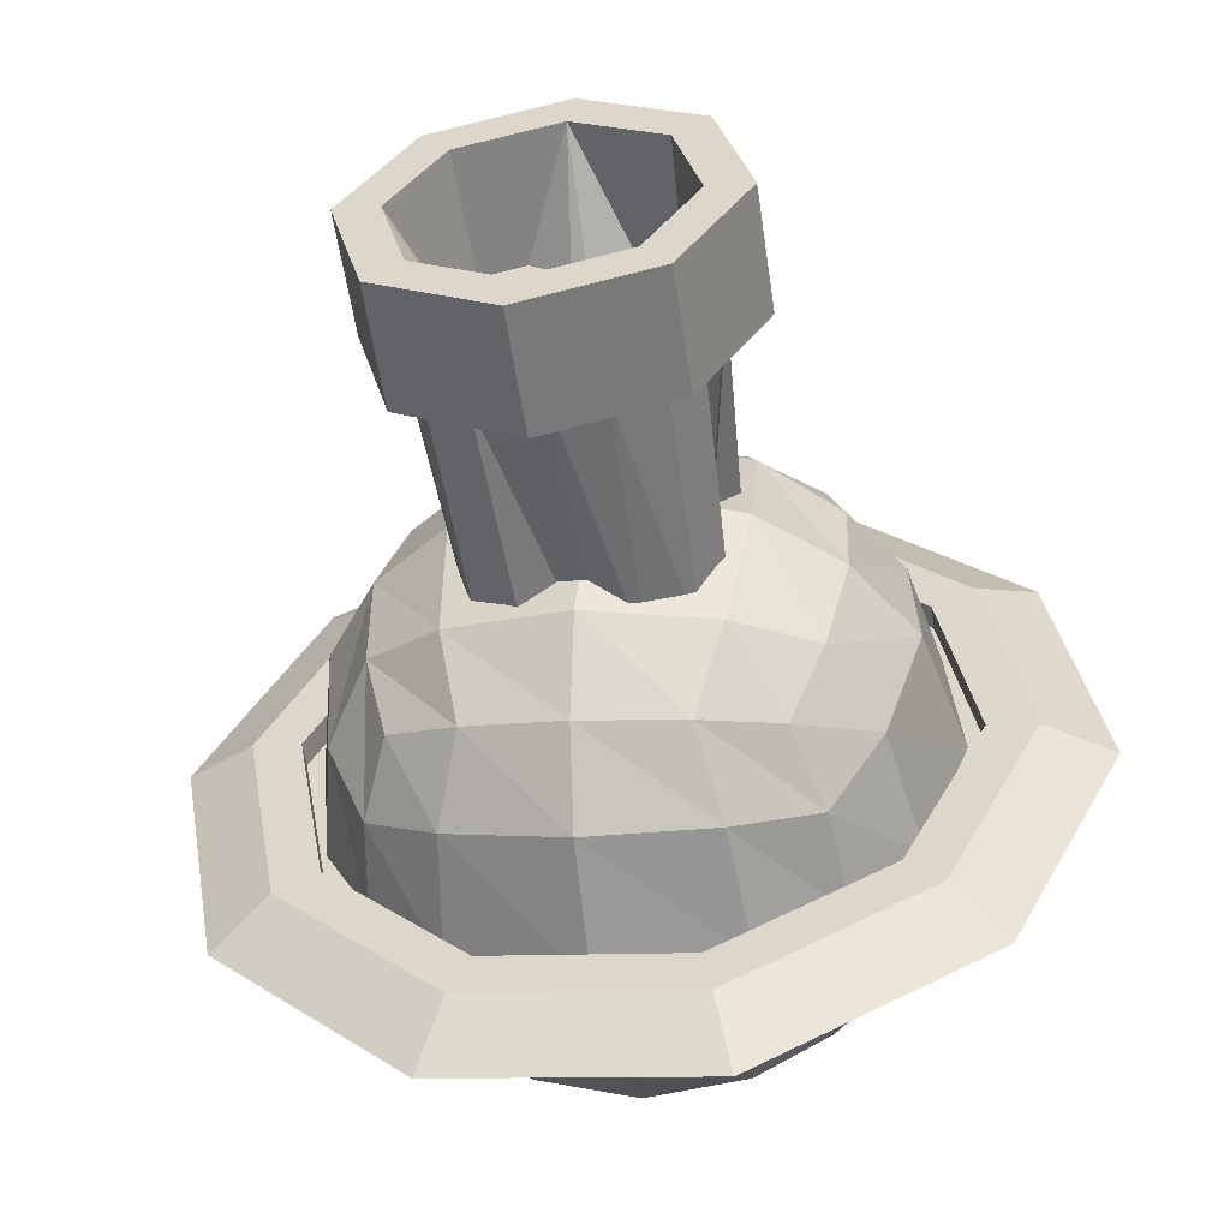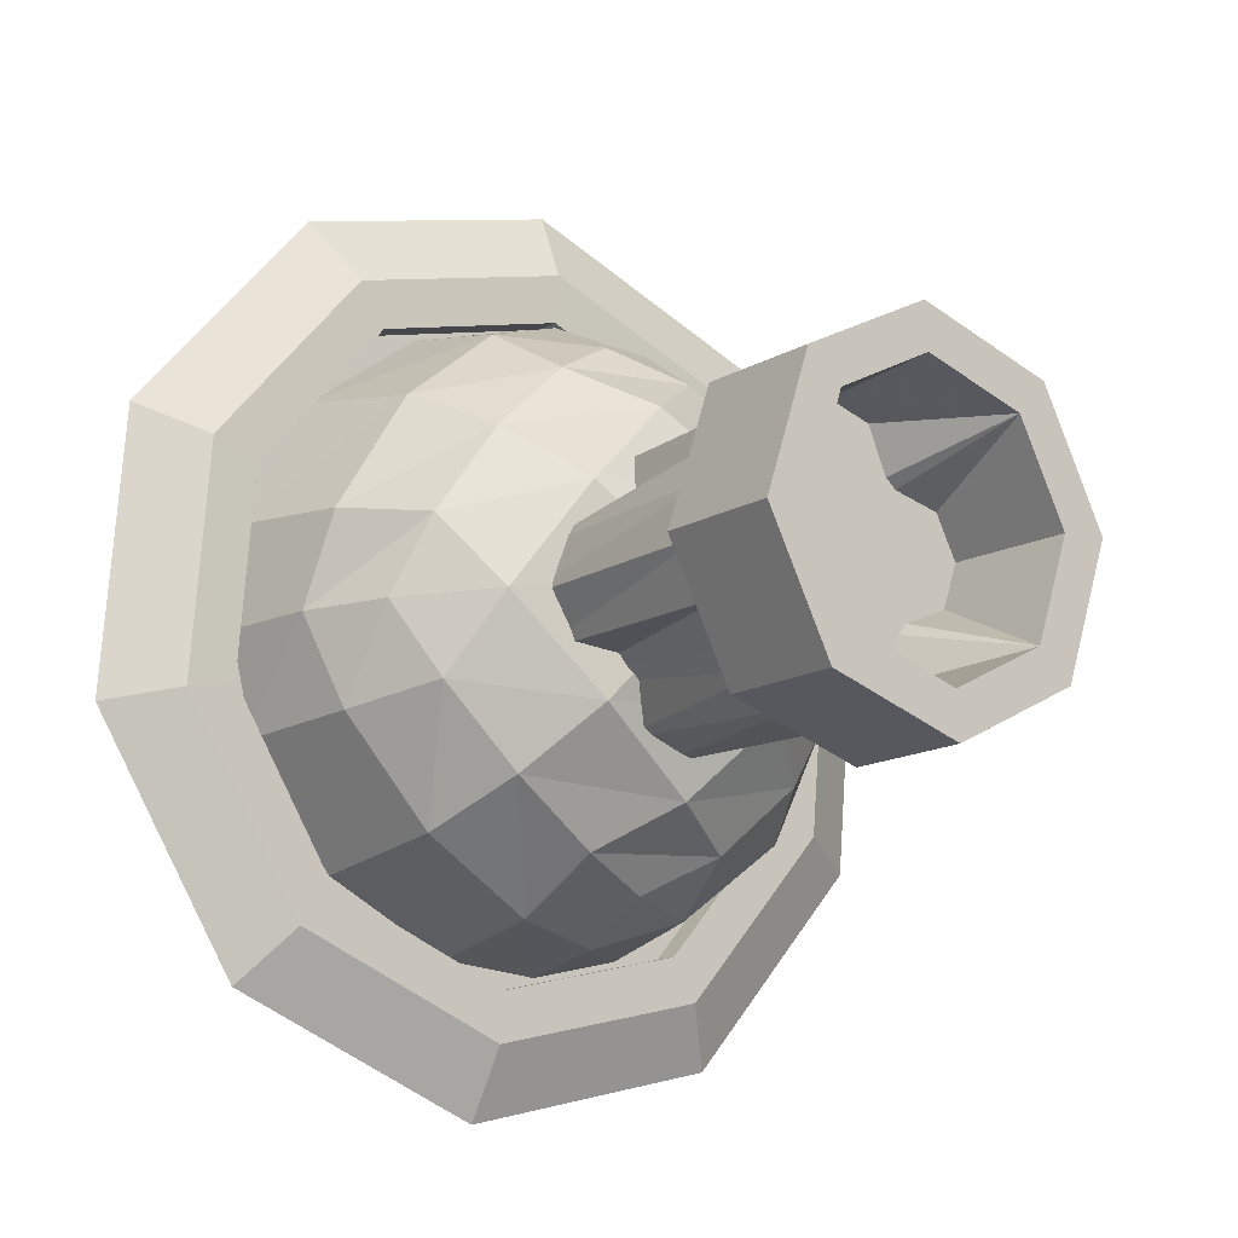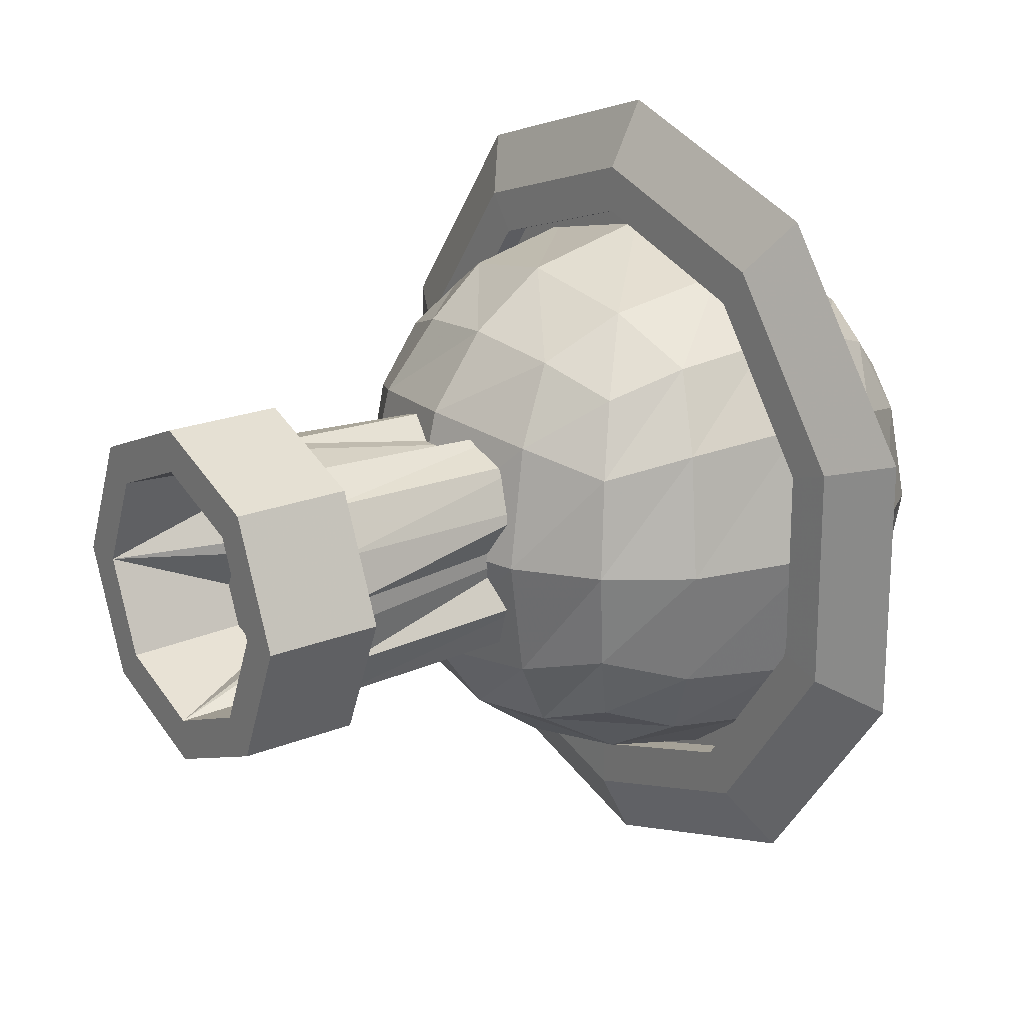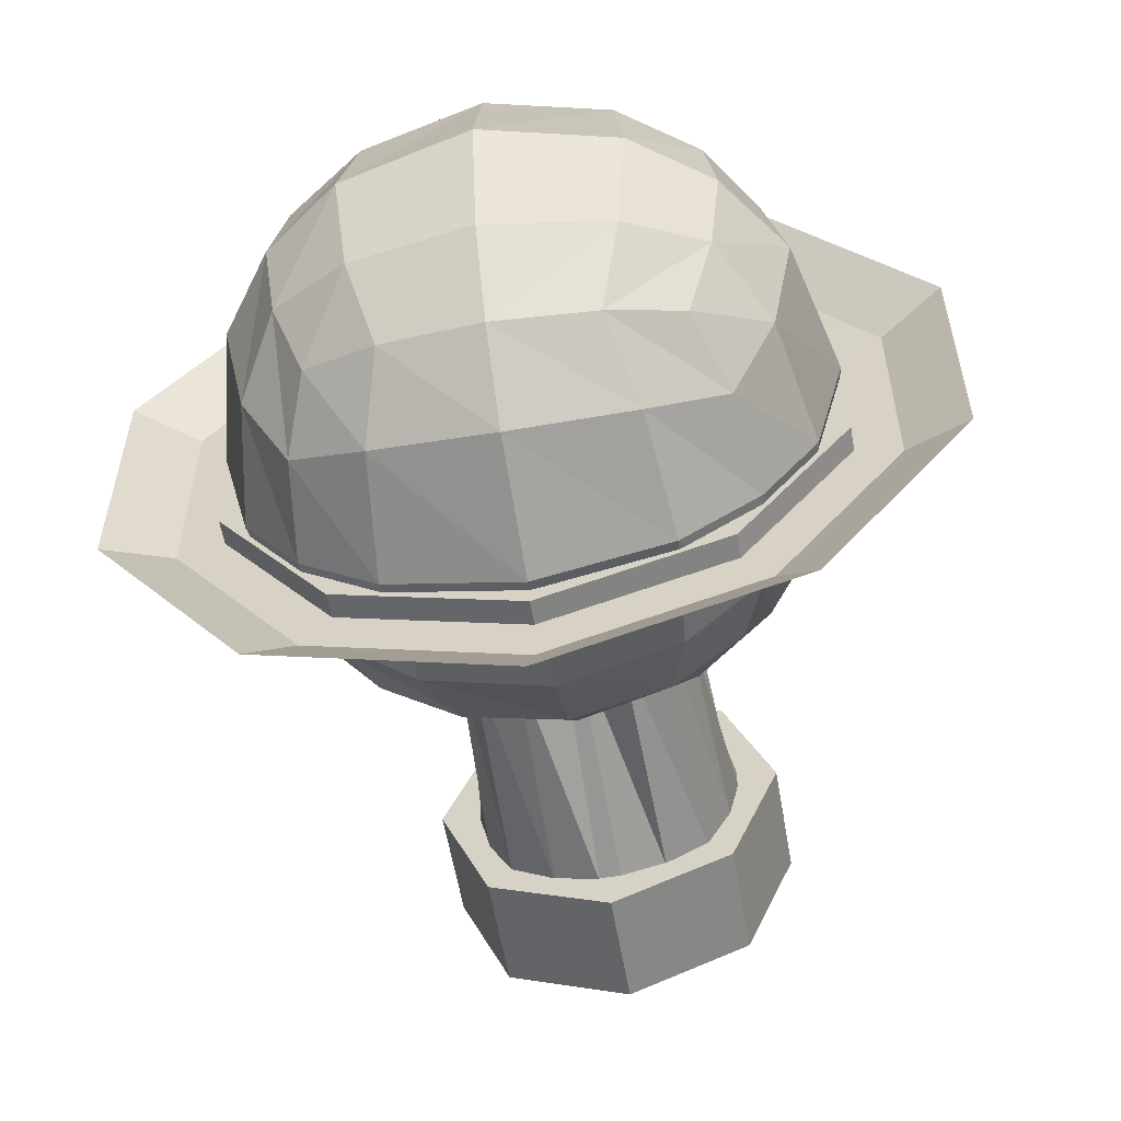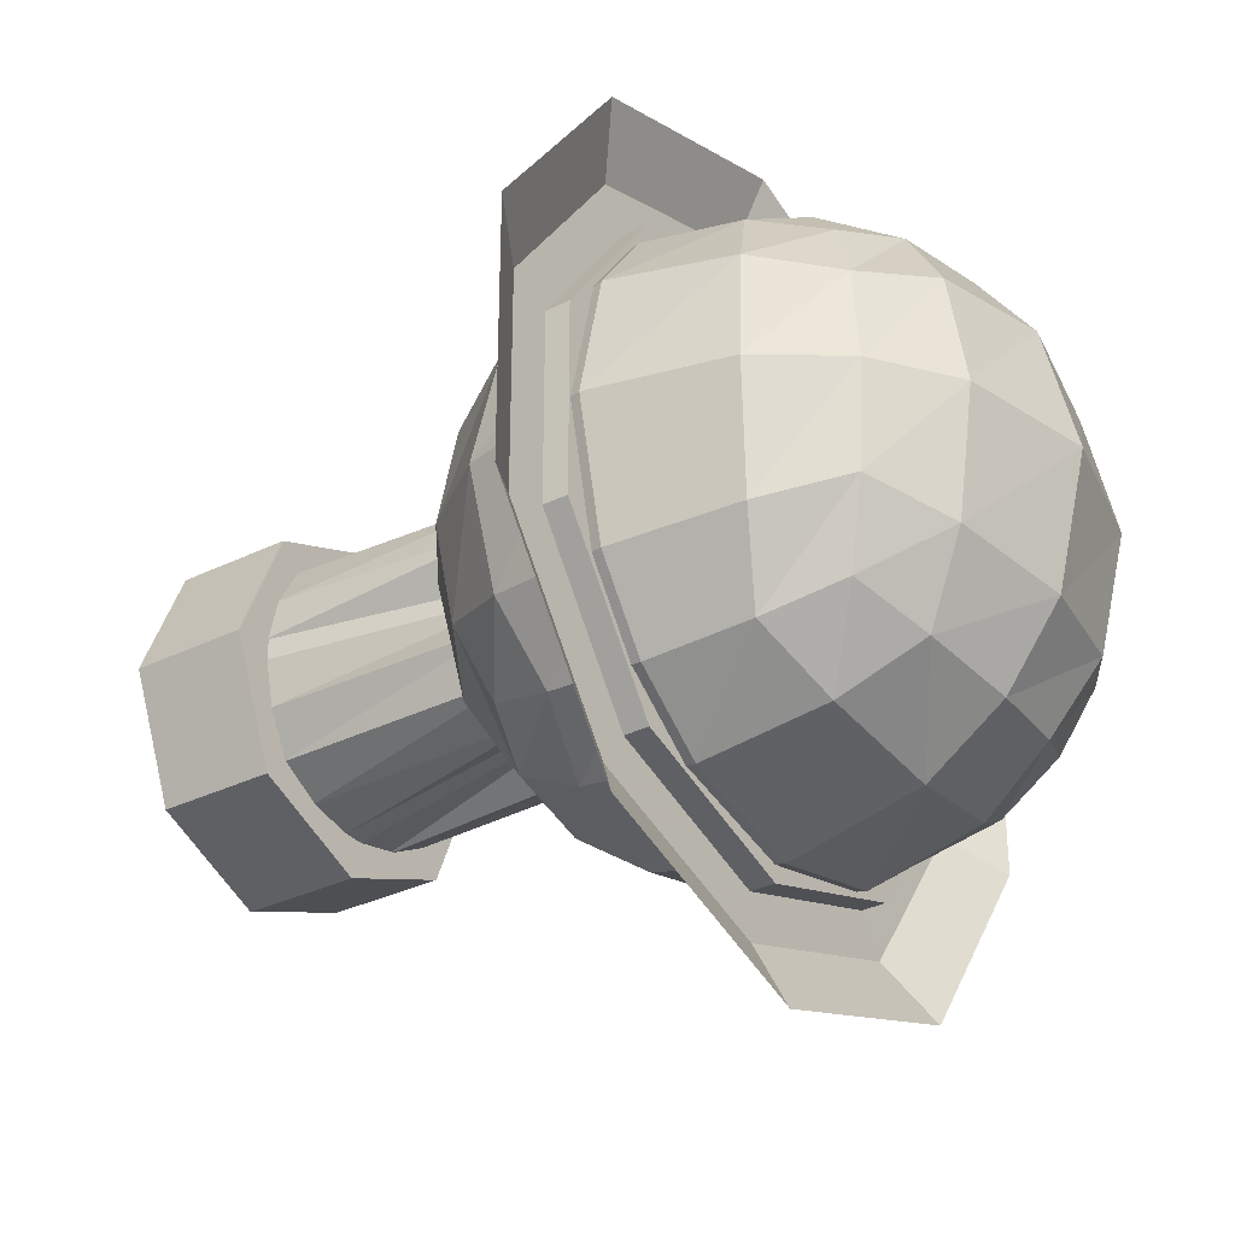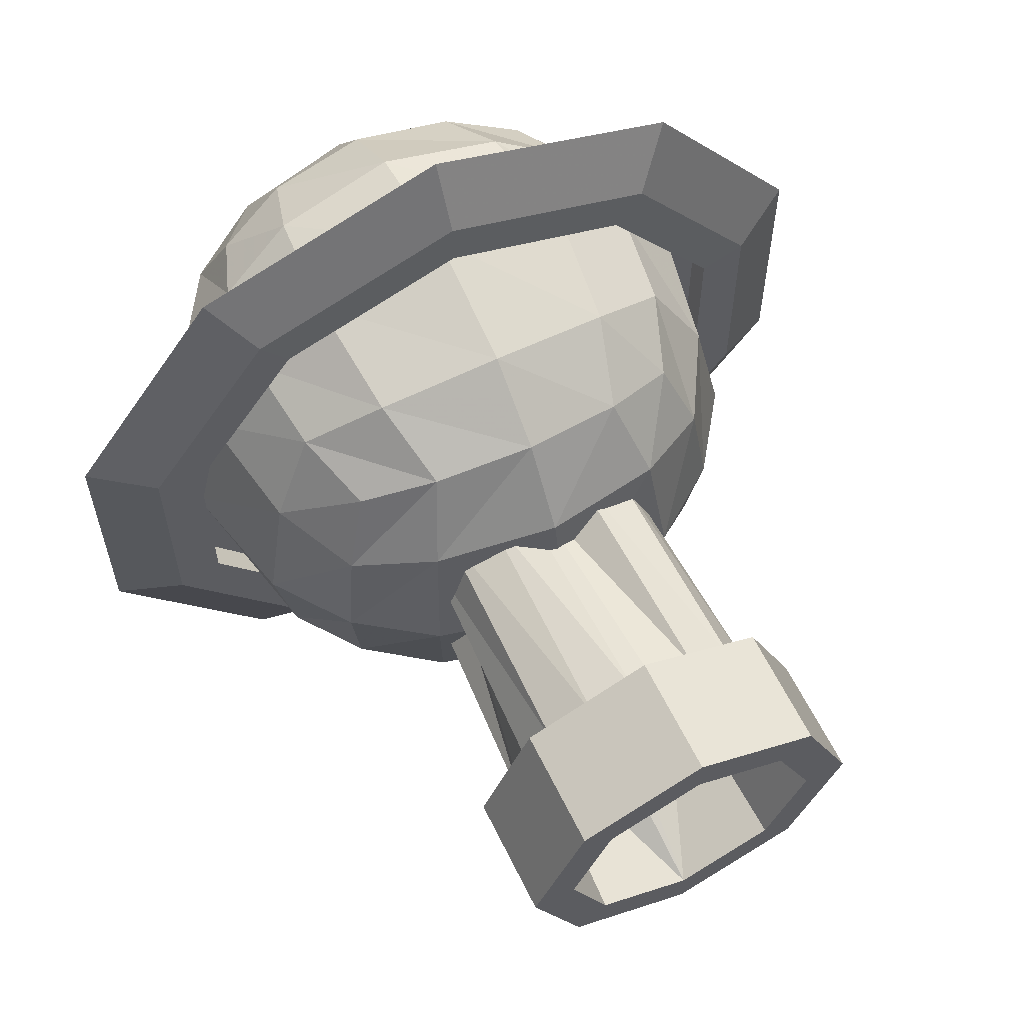
<metadata>
{"format":"obj","ext":"obj","renderer":"f3d","projection":"perspective","resolution":1024,"background":"white","views":[{"elev":-9.9,"azim":101.8,"up":"+Z"},{"elev":48.9,"azim":31.3,"up":"+Z"},{"elev":20.5,"azim":98.5,"up":"+Y"},{"elev":-58.0,"azim":-125.2,"up":"+Y"},{"elev":-32.3,"azim":169.4,"up":"+Y"},{"elev":61.8,"azim":18.9,"up":"+Y"}]}
</metadata>
<code>
g FruitCannon Sphere
v -3.808 2.692 0
v -3.298 3.109 1.099
v -2.332 3.298 2.332
v -1.099 3.109 3.298
v 0 2.692 3.808
v -4.397 1.555 0
v -4.039 1.904 1.346
v -2.949 2.086 2.949
v -1.346 1.904 4.039
v 0 1.555 4.397
v -4.664 0 0
v -4.424 0 1.475
v -3.298 0 3.298
v -1.475 0 4.424
v 0 0 4.664
v -4.397 -1.555 0
v -4.039 -1.904 1.346
v -2.949 -2.086 2.949
v -1.346 -1.904 4.039
v 0 -1.555 4.397
v -3.808 -2.692 0
v -3.298 -3.109 1.099
v -2.332 -3.298 2.332
v -1.099 -3.109 3.298
v 0 -2.692 3.808
v -3.298 -3.109 -1.099
v -2.692 -3.808 0
v -1.475 -4.171 1.475
v 0 -3.808 2.692
v 1.099 -3.109 3.298
v -2.332 -3.298 -2.332
v -1.475 -4.171 -1.475
v 0 -4.664 0
v 1.475 -4.171 1.475
v 2.332 -3.298 2.332
v -1.099 -3.109 -3.298
v 0 -3.808 -2.692
v 1.475 -4.171 -1.475
v 2.692 -3.808 0
v 3.298 -3.109 1.099
v 0 -2.692 -3.808
v 1.099 -3.109 -3.298
v 2.332 -3.298 -2.332
v 3.298 -3.109 -1.099
v 3.808 -2.692 0
v 0 -1.555 -4.397
v 1.346 -1.904 -4.039
v 2.949 -2.086 -2.949
v 4.039 -1.904 -1.346
v 4.397 -1.555 0
v 0 0 -4.664
v 1.475 0 -4.424
v 3.298 0 -3.298
v 4.424 0 -1.475
v 4.664 0 0
v 0 1.555 -4.397
v 1.346 1.904 -4.039
v 2.949 2.086 -2.949
v 4.039 1.904 -1.346
v 4.397 1.555 0
v 0 2.692 -3.808
v 1.099 3.109 -3.298
v 2.332 3.298 -2.332
v 3.298 3.109 -1.099
v 3.808 2.692 0
v -1.099 3.109 -3.298
v 0 3.808 -2.692
v 1.475 4.171 -1.475
v 2.692 3.808 0
v 3.298 3.109 1.099
v -2.332 3.298 -2.332
v -1.475 4.171 -1.475
v 0 4.664 0
v 1.475 4.171 1.475
v 2.332 3.298 2.332
v -3.298 3.109 -1.099
v -2.692 3.808 0
v -1.475 4.171 1.475
v 0 3.808 2.692
v 1.099 3.109 3.298
v 1.346 1.904 4.039
v 2.949 2.086 2.949
v 4.039 1.904 1.346
v 1.475 0 4.424
v 3.298 0 3.298
v 4.424 0 1.475
v 1.346 -1.904 4.039
v 2.949 -2.086 2.949
v 4.039 -1.904 1.346
v -1.346 1.904 -4.039
v -2.949 2.086 -2.949
v -4.039 1.904 -1.346
v -1.475 0 -4.424
v -3.298 0 -3.298
v -4.424 0 -1.475
v -1.346 -1.904 -4.039
v -2.949 -2.086 -2.949
v -4.039 -1.904 -1.346
f 6 7 2 1
f 11 12 7 6
f 16 17 12 11
f 21 22 17 16
f 7 8 3 2
f 12 13 8 7
f 17 18 13 12
f 22 23 18 17
f 8 9 4 3
f 13 14 9 8
f 18 19 14 13
f 23 24 19 18
f 9 10 5 4
f 14 15 10 9
f 19 20 15 14
f 24 25 20 19
f 26 27 22 21
f 31 32 27 26
f 36 37 32 31
f 41 42 37 36
f 27 28 23 22
f 32 33 28 27
f 37 38 33 32
f 42 43 38 37
f 28 29 24 23
f 33 34 29 28
f 38 39 34 33
f 43 44 39 38
f 29 30 25 24
f 34 35 30 29
f 39 40 35 34
f 44 45 40 39
f 46 47 42 41
f 51 52 47 46
f 56 57 52 51
f 61 62 57 56
f 47 48 43 42
f 52 53 48 47
f 57 58 53 52
f 62 63 58 57
f 48 49 44 43
f 53 54 49 48
f 58 59 54 53
f 63 64 59 58
f 49 50 45 44
f 54 55 50 49
f 59 60 55 54
f 64 65 60 59
f 66 67 62 61
f 71 72 67 66
f 76 77 72 71
f 1 2 77 76
f 67 68 63 62
f 72 73 68 67
f 77 78 73 72
f 2 3 78 77
f 68 69 64 63
f 73 74 69 68
f 78 79 74 73
f 3 4 79 78
f 69 70 65 64
f 74 75 70 69
f 79 80 75 74
f 4 5 80 79
f 10 81 80 5
f 15 84 81 10
f 20 87 84 15
f 25 30 87 20
f 81 82 75 80
f 84 85 82 81
f 87 88 85 84
f 30 35 88 87
f 82 83 70 75
f 85 86 83 82
f 88 89 86 85
f 35 40 89 88
f 83 60 65 70
f 86 55 60 83
f 89 50 55 86
f 40 45 50 89
f 56 90 66 61
f 51 93 90 56
f 46 96 93 51
f 41 36 96 46
f 90 91 71 66
f 93 94 91 90
f 96 97 94 93
f 36 31 97 96
f 91 92 76 71
f 94 95 92 91
f 97 98 95 94
f 31 26 98 97
f 92 6 1 76
f 95 11 6 92
f 98 16 11 95
f 26 21 16 98
g FruitCannon Sphere Barrel_cap
v 5.01 -1.337 5.162
v 5.366 -1.474 7.451
v 5.086 -2.751 5.086
v 6.408 -2.751 6.408
v 6.462 -1.946 3.71
v 7.784 -1.946 5.033
v 7.031 0 3.14
v 8.354 0 4.463
v 6.462 1.946 3.71
v 7.784 1.946 5.033
v 5.086 2.751 5.086
v 6.408 2.751 6.408
v 3.71 1.946 6.462
v 5.033 1.946 7.784
v 3.14 0 7.031
v 4.463 0 8.354
v 3.71 -1.946 6.462
v 5.033 -1.946 7.784
v 4.102 1.391 6.07
v 6.07 -1.391 4.102
v 6.07 1.391 4.102
v 4.554 -1.656 5.618
v 3.915 -0.7518 6.257
v 4.14 -0.1077 6.032
v 4.14 0.1077 6.032
v 4.102 -1.391 6.07
v 5.162 -1.337 5.01
v 6.257 -0.7518 3.915
v 5.618 -1.656 4.554
v 6.257 0.7518 3.915
v 6.032 -0.1077 4.14
v 5.162 1.337 5.01
v 5.01 1.337 5.162
v 5.618 1.656 4.554
v 6.032 0.1077 4.14
v 4.554 1.656 5.618
v 3.915 0.7518 6.257
v 6.408 -2.085 6.408
v 7.451 -1.474 5.366
v 7.882 0 4.934
v 7.451 1.474 5.366
v 6.408 2.085 6.408
v 5.366 1.474 7.451
v 4.934 0 7.882
v 5.086 0 5.086
f 113 114 112 111
f 141 112 114 142
f 101 127 118 103
f 140 110 112 141
f 101 125 127
f 103 104 102 101
f 136 102 104 137
f 113 121 124 115
f 109 131 134
f 105 103 118 126
f 111 112 110 109
f 126 129 105
f 105 106 104 103
f 137 104 106 138
f 113 122 121
f 115 116 114 113
f 105 128 119 107
f 135 123 113
f 105 133 128
f 107 108 106 105
f 138 106 108 139
f 142 114 116 100
f 101 115 124 120
f 109 107 119 132
f 100 116 102 136
f 132 130 109
f 109 110 108 107
f 139 108 110 140
f 101 102 116 115
f 120 99 101
f 109 134 117 111
f 113 111 117 135
f 129 133 105
f 131 109 130
f 99 125 101
f 122 113 123
f 137 138 126 118
f 136 137 118 127
f 136 127 125
f 100 136 120 124
f 136 99 120
f 136 125 99
f 138 129 126
f 138 139 119 128
f 139 140 132 119
f 138 128 133
f 138 133 129
f 142 100 124 121
f 142 121 122
f 141 142 135 117
f 142 123 135
f 142 122 123
f 140 141 117 134
f 140 134 131
f 140 130 132
f 140 131 130
f 99 125 143
f 143 130 99
f 143 130 131
f 122 143 123
f 133 143 129
f 143 125 127
f 143 127 118
f 143 118 126
f 143 126 129
f 128 143 133
f 143 128 119
f 132 143 119
f 143 132 130
f 143 120 99
f 143 124 120
f 143 121 124
f 143 122 121
f 143 131 134
f 143 134 117
f 143 117 135
f 143 135 123
g FruitCannon Sphere Barrel
v 6.256 -1.578 4.025
v 3.481 -0.8063 0.9689
v 3.192 0.1101 1.258
v 6.642 0.171 3.639
v 5.261 2.124 5.02
v 2.147 1.367 2.303
v 5.02 2.124 5.261
v 1.655 1.777 2.795
v 4.513 1.957 5.768
v 1.17 1.492 3.28
v 4.025 1.578 6.256
v 0.9689 0.8063 3.481
v 3.757 0.888 6.524
v 1.258 0.1101 3.192
v 3.639 0.171 6.642
v 2.303 -1.367 2.147
v 6.642 -0.171 3.639
v 5.261 -2.124 5.02
v 3.481 0.8063 0.9689
v 1.258 -0.1101 3.192
v 3.639 -0.171 6.642
v 0.9689 -0.8063 3.481
v 3.757 -0.888 6.524
v 1.17 -1.492 3.28
v 4.025 -1.578 6.256
v 1.655 -1.777 2.795
v 4.513 -1.957 5.768
v 2.147 -1.367 2.303
v 5.02 -2.124 5.261
v 6.524 0.888 3.757
v 3.28 1.492 1.17
v 6.256 1.578 4.025
v 2.795 -1.777 1.655
v 2.795 1.777 1.655
v 5.768 -1.957 4.513
v 5.768 1.957 4.513
v 3.28 -1.492 1.17
v 6.524 -0.888 3.757
v 3.192 -0.1101 1.258
v 2.303 1.367 2.147
f 167 168 166 165
f 157 158 156 155
f 151 152 150 149
f 145 181 144 180
f 176 178 161 159
f 169 170 168 167
f 153 154 152 151
f 180 144 178 176
f 183 148 179 177
f 174 175 173 162
f 177 179 175 174
f 182 160 181 145
f 155 156 154 153
f 171 172 170 169
f 165 166 164 163
f 162 173 147 146
f 172 171 159 161
f 158 157 163 164
f 160 182 146 147
f 149 150 148 183
g FruitCannon Base
v 2.737 5.328 -2.737
v 2.786 5.424 -2.786
v 2.729 4.565 -1.961
v 0 -6.585 0
v 0 -6.704 0
v 0.3843 -5.642 0.3843
v -2.786 5.424 2.786
v 4.508 2.072 -4.508
v 4.179 1.744 -3.41
v 0.3843 5.642 0.3843
v -4.429 -2.035 4.429
v -4.429 2.035 4.429
v -4.508 -2.072 4.508
v -1.961 4.565 2.729
v -2.737 -5.328 2.737
v 2.737 -5.328 -2.737
v 2.786 -5.424 -2.786
v 2.729 -4.565 -1.961
v -2.737 5.328 2.737
v -3.41 -1.744 4.179
v -4.508 2.072 4.508
v -3.41 1.744 4.179
v -2.786 -5.424 2.786
v -1.961 -4.565 2.729
v 4.429 2.035 -4.429
v 0 6.585 0
v 0 6.704 0
v 4.429 -2.035 -4.429
v 4.508 -2.072 -4.508
v 4.179 -1.744 -3.41
v 0.3862 4.901 0.3862
v -1.651 3.965 2.423
v 2.423 3.965 -1.651
v -2.91 1.515 3.682
v 3.682 1.515 -2.91
v -2.91 -1.515 3.682
v 3.682 -1.515 -2.91
v -1.651 -3.965 2.423
v 2.423 -3.965 -1.651
v 0.3862 -4.901 0.3862
v 0.1123 4.901 0.1123
v -1.925 3.965 2.149
v 2.149 3.965 -1.925
v -3.184 1.515 3.408
v 3.408 1.515 -3.184
v -3.184 -1.515 3.408
v 3.408 -1.515 -3.184
v -1.925 -3.965 2.149
v 2.149 -3.965 -1.925
v 0.1123 -4.901 0.1123
v 0.1123 -7e-06 0.1123
f 190 197 193 210
f 206 207 203 196
f 204 205 197 190
f 200 201 189 188
f 191 192 213 212
f 188 189 207 206
f 185 186 192 191
f 212 213 201 200
f 210 193 186 185
f 196 203 205 204
f 197 215 214 193
f 193 214 216 186
f 205 217 215 197
f 186 216 218 192
f 203 219 217 205
f 192 218 220 213
f 207 221 219 203
f 213 220 222 201
f 189 223 221 207
f 201 222 223 189
f 215 225 224 214
f 214 224 226 216
f 217 227 225 215
f 216 226 228 218
f 219 229 227 217
f 218 228 230 220
f 221 231 229 219
f 220 230 232 222
f 223 233 231 221
f 222 232 233 223
f 230 228 234
f 228 226 234
f 227 229 234
f 234 232 230
f 224 225 234
f 234 225 227
f 229 231 234
f 233 232 234
f 234 226 224
f 234 231 233

</code>
